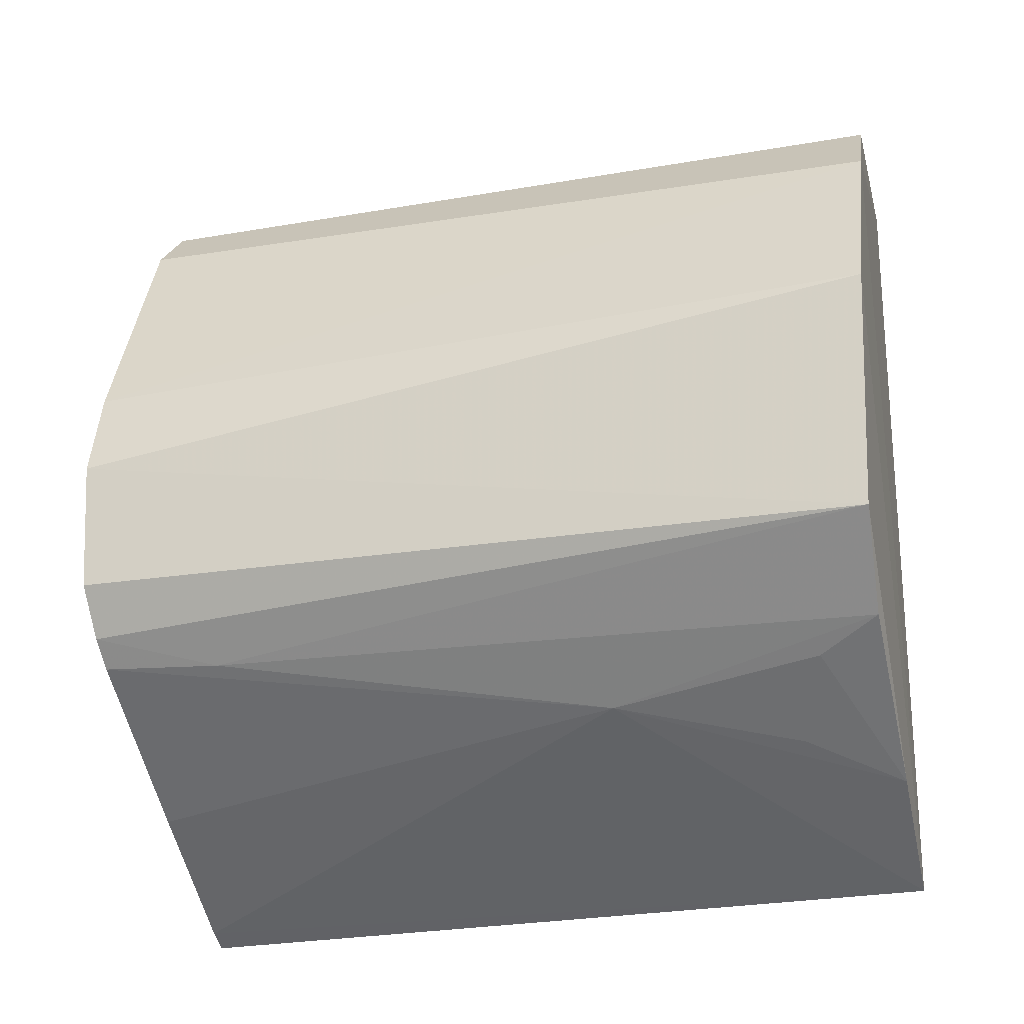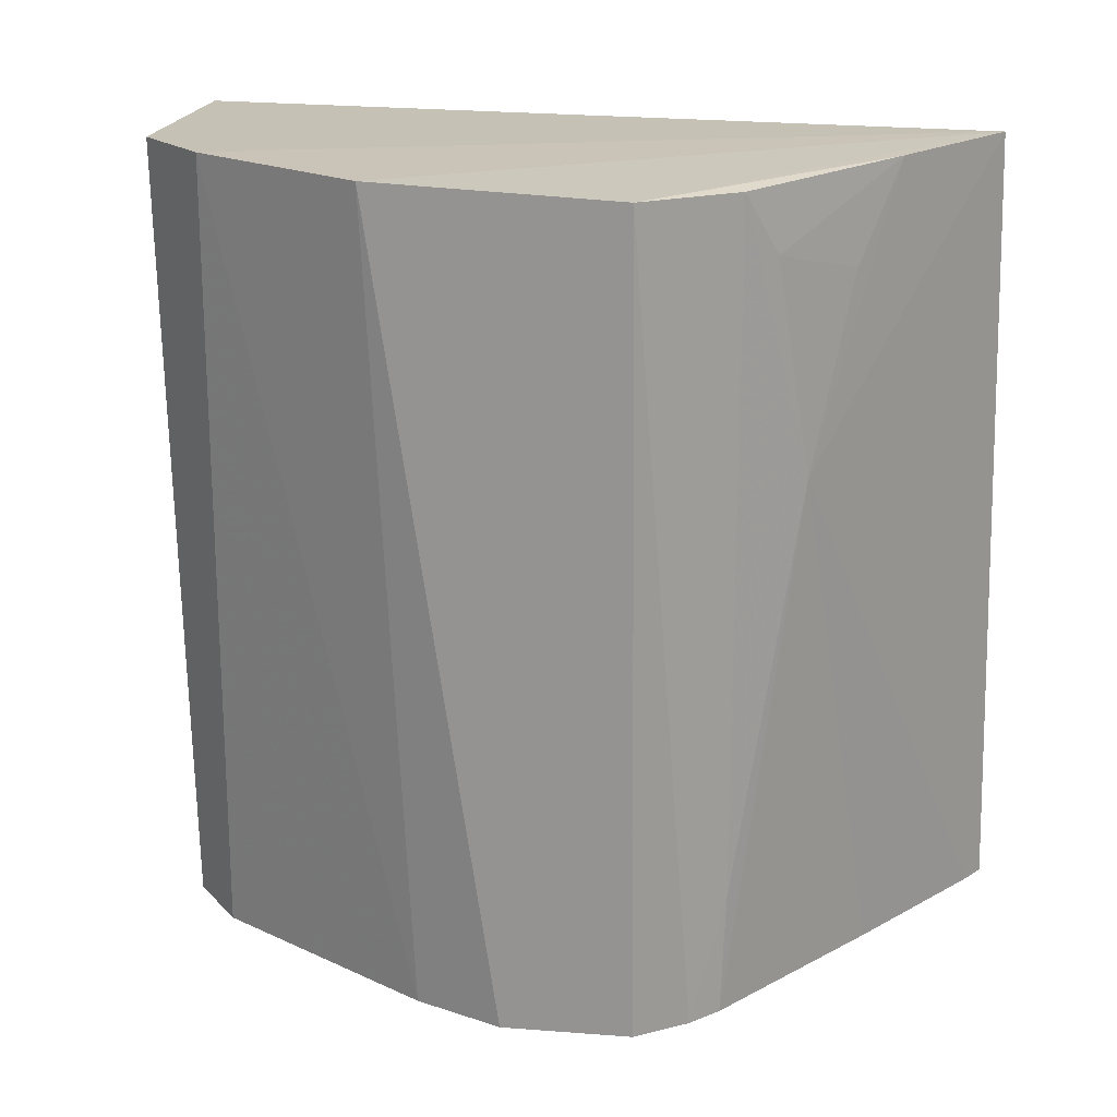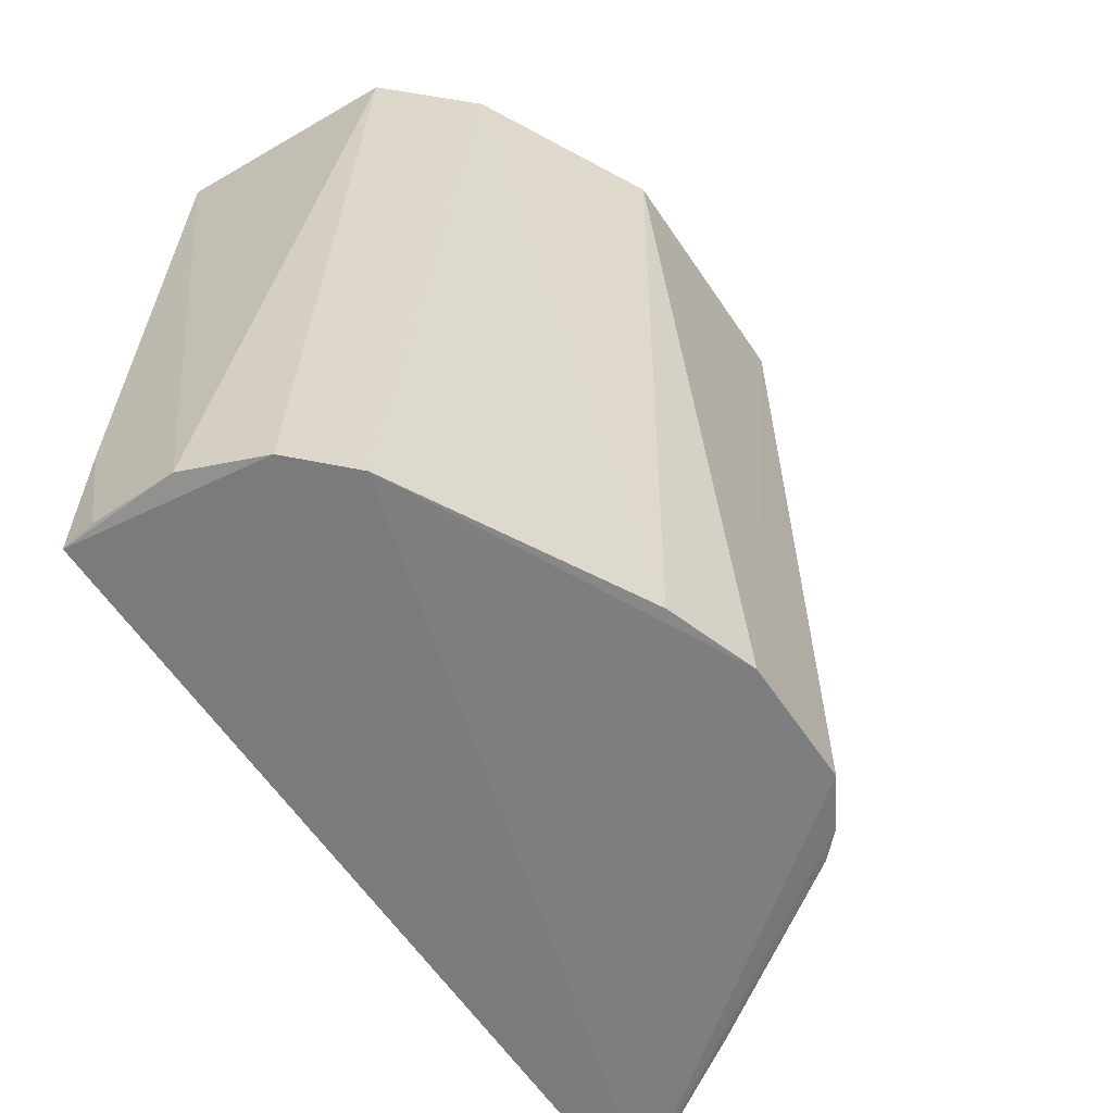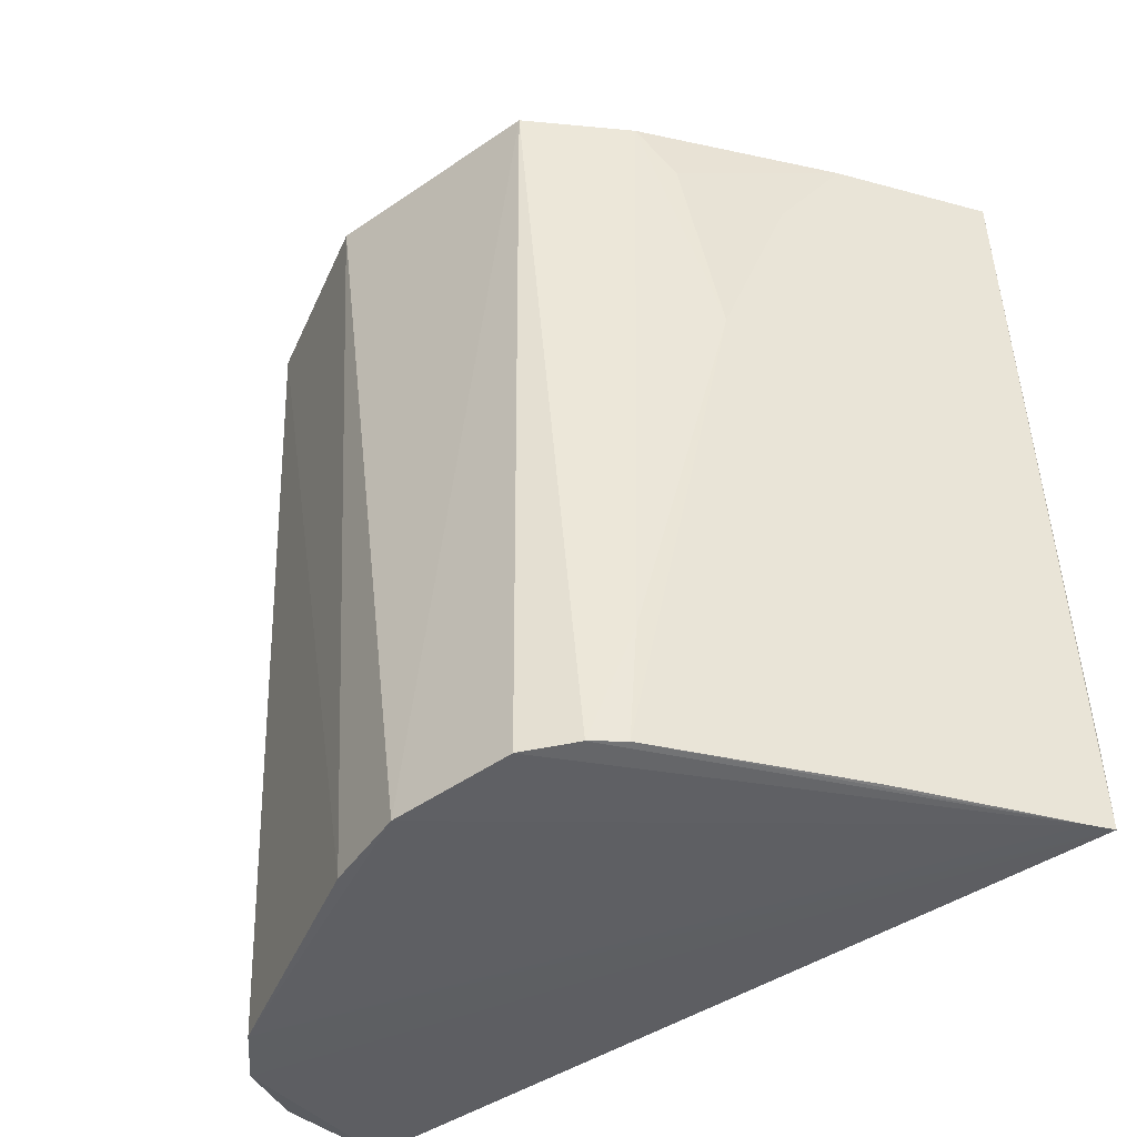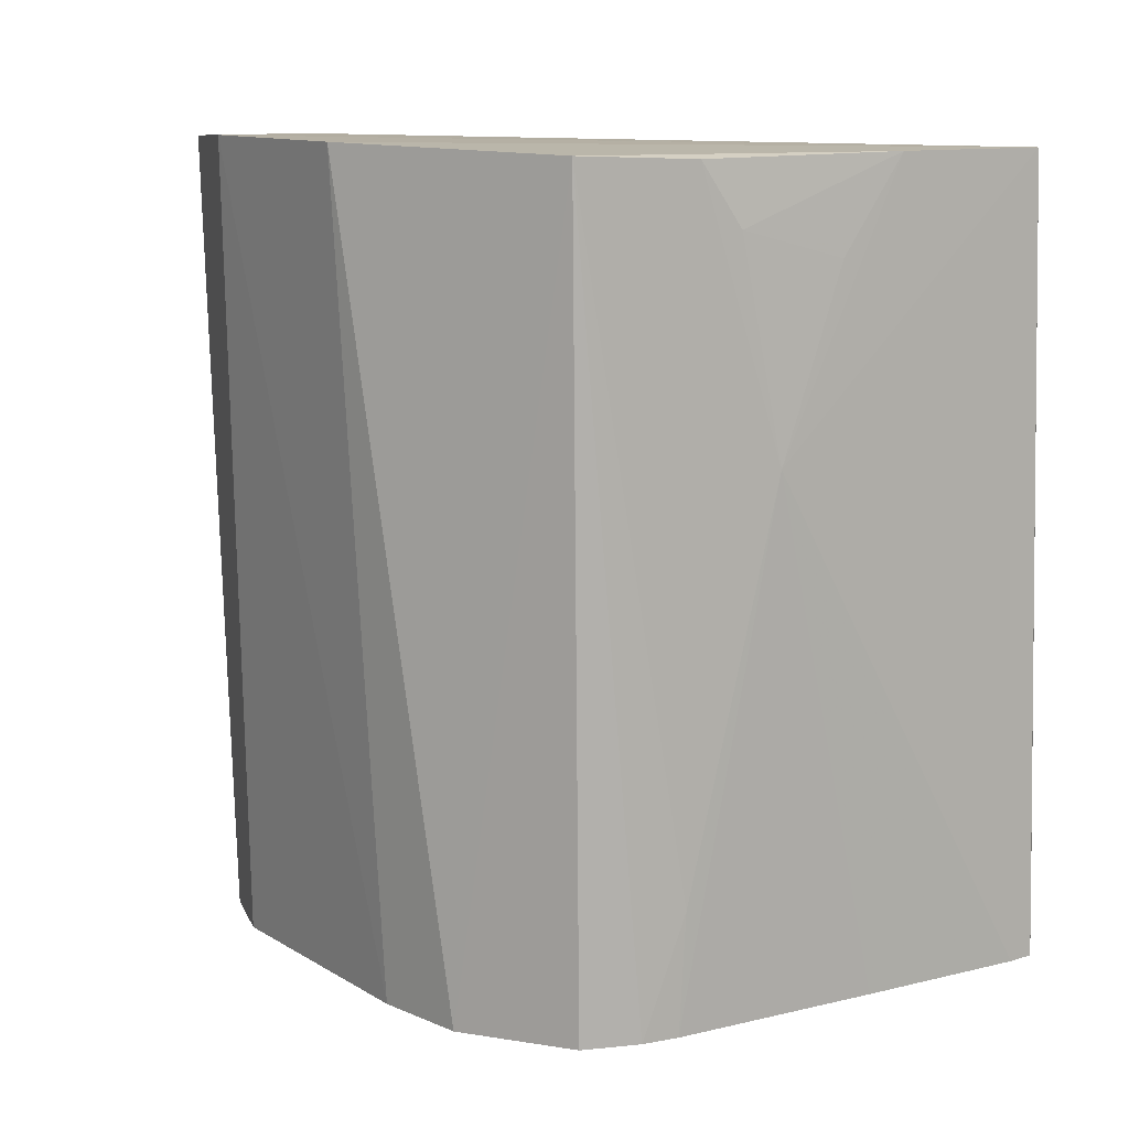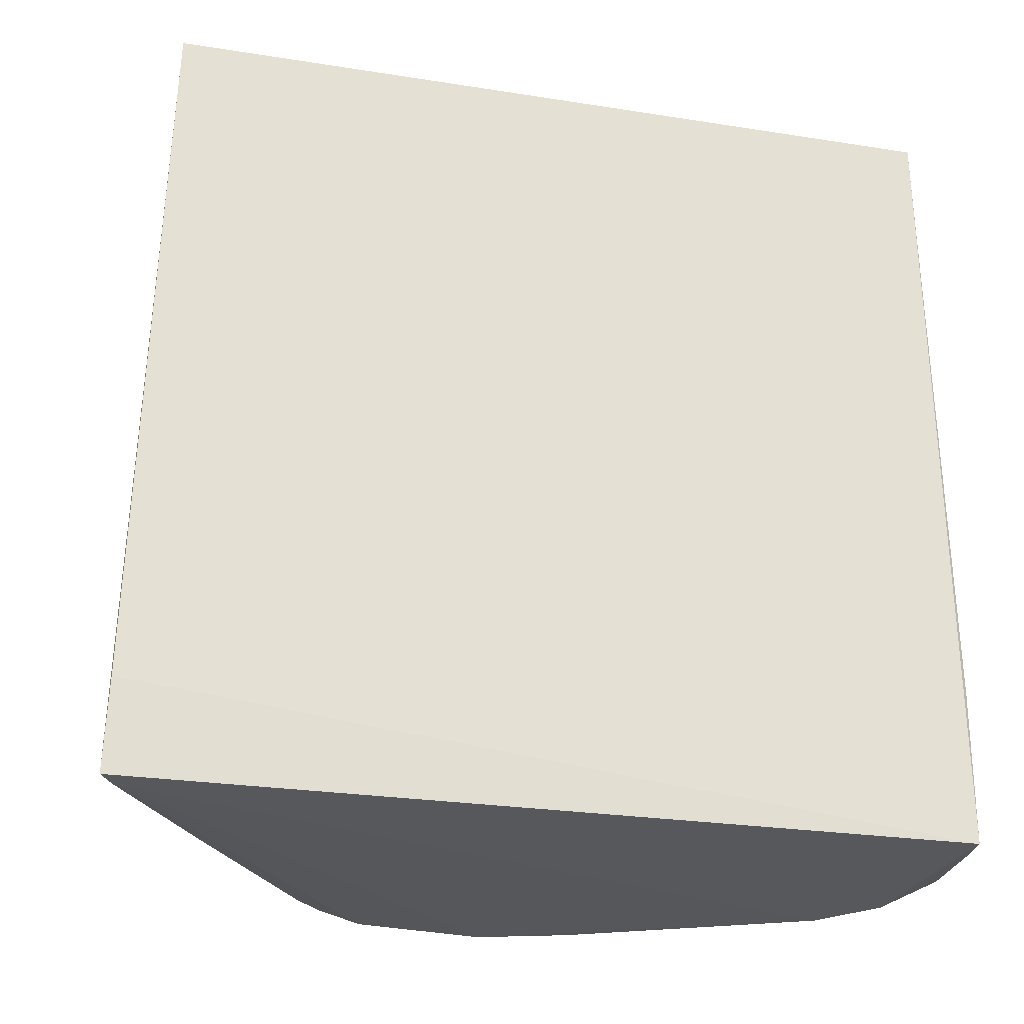
<metadata>
{"format":"obj","ext":"obj","renderer":"f3d","projection":"perspective","resolution":1024,"background":"white","views":[{"elev":-21.7,"azim":-75.2,"up":"+Y"},{"elev":20.6,"azim":-77.2,"up":"+Z"},{"elev":-60.4,"azim":-145.4,"up":"+Z"},{"elev":-42.0,"azim":-49.0,"up":"+Z"},{"elev":12.0,"azim":-63.0,"up":"+Z"},{"elev":-25.9,"azim":76.6,"up":"+Z"}]}
</metadata>
<code>
v -0.03456 -0.04158 0.05107
v -0.03545 0.007759 0.0934
v -0.03494 -0.04042 0.09342
v -0.03469 -0.04177 0.04555
v -0.03542 0.00824 0.04561
v -0.05395 0.001972 0.09402
v -0.05923 -0.008712 0.09401
v -0.04709 0.006765 0.04499
v -0.05023 0.003616 0.04483
v -0.05751 -0.01052 0.04493
v -0.04913 0.00677 0.09375
v -0.05927 -0.01594 0.04493
v -0.05911 -0.02328 0.09356
v -0.04244 0.008531 0.04543
v -0.05909 -0.02372 0.04523
v -0.05731 -0.02669 0.04549
v -0.03602 -0.04099 0.04549
v -0.05578 -0.02819 0.04559
v -0.05067 -0.0316 0.07677
v -0.0554 -0.02841 0.05284
v -0.05406 -0.02818 0.0933
v -0.03563 0.008393 0.05482
v -0.04503 -0.03535 0.04559
v -0.04332 -0.03541 0.09344
v -0.03745 0.008504 0.04562
v -0.05226 -0.0298 0.0896
v -0.0469 -0.03345 0.08784
f 1 2 3
f 1 3 4
f 1 5 2
f 1 4 5
f 6 7 3
f 6 3 2
f 8 5 4
f 8 4 9
f 8 9 6
f 10 6 9
f 10 7 6
f 11 8 6
f 11 6 2
f 12 7 10
f 12 10 9
f 13 3 7
f 13 7 12
f 14 11 2
f 14 5 8
f 14 8 11
f 15 13 12
f 15 16 13
f 17 12 9
f 17 9 4
f 17 15 12
f 17 16 15
f 17 18 16
f 17 4 3
f 17 3 19
f 20 13 16
f 20 16 18
f 20 21 13
f 20 18 19
f 20 19 21
f 22 14 2
f 22 2 5
f 23 17 19
f 23 19 18
f 23 18 17
f 24 19 3
f 24 3 13
f 24 13 21
f 25 22 5
f 25 5 14
f 25 14 22
f 26 24 21
f 26 21 19
f 27 26 19
f 27 19 24
f 27 24 26

</code>
